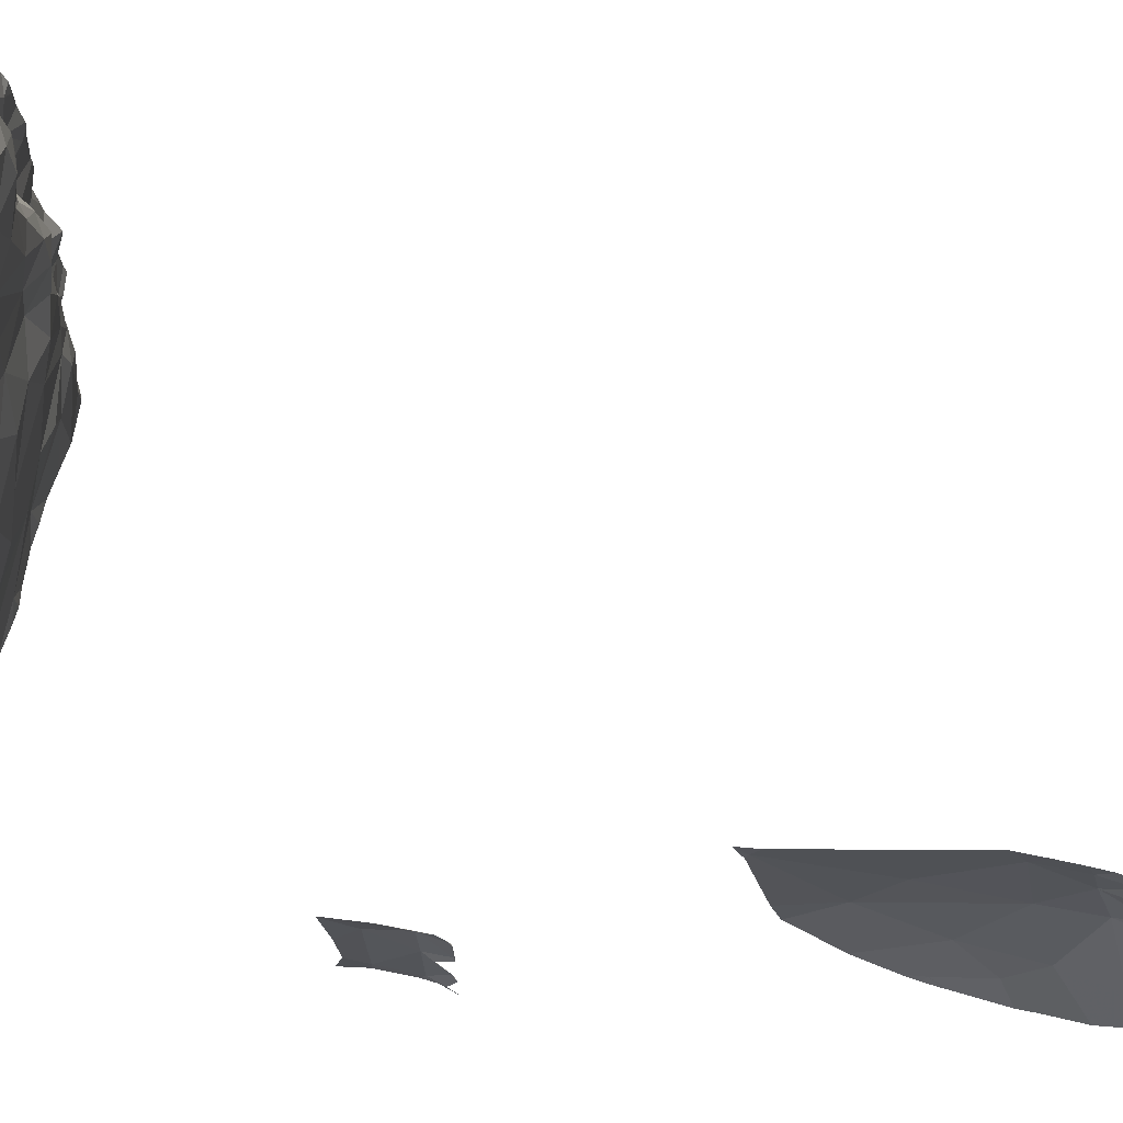
<metadata>
{"format":"obj","ext":"obj","renderer":"f3d","projection":"perspective","resolution":1024,"background":"white","views":[{"elev":69.8,"azim":103.3,"up":"+Y"}]}
</metadata>
<code>
v 24.98 44.11 2.66
v 24.84 43.8 2.611
v 25.09 43.88 2.657
v 29.57 43.38 -6.204
v 29.48 43.36 -5.717
v 29.6 43.76 -6.544
v 28.4 41.8 2.212
v 28.7 41.85 2.282
v 28.71 42.15 2.329
v 25.51 39.7 2.377
v 24.8 42.69 2.653
v 24.94 42.95 2.676
v 25.3 41.7 2.529
v 25.26 41.97 2.479
v 25.15 41.87 2.644
v 29.29 44.08 -5.946
v 25.41 43.44 2.3
v 25.33 43.61 2.58
v 25.32 43.19 2.544
v 24.81 45.12 2.617
v 24.76 45.13 2.641
v 28.46 39.8 2.253
v 28.01 39.81 2.281
v 29.32 39.5 2.559
v 29.49 39.87 2.589
v 25.22 43 2.622
v 25.37 42.58 2.529
v 25.84 42.41 2.229
v 25.97 42.95 2.213
v 25.72 42.93 2.259
v 29.65 43.05 -4.982
v 29.49 43.47 -5.064
v 29.67 44.23 2.611
v 29.51 43.81 2.568
v 29.38 44.16 -6.31
v 29.26 44.5 -5.794
v 29.3 44.9 -5.72
v 29.3 44.86 -5.325
v 29.61 40.89 -1.505
v 29.62 40.63 -1.102
v 29.63 40.39 -1.533
v 26.11 40.04 2.231
v 25.76 40.48 2.26
v 25.72 40.21 2.229
v 29.62 39.61 -1.54
v 27.97 41.25 2.178
v 28.52 41.08 2.213
v 28.21 41.69 2.221
v 29.54 43.97 -4.375
v 29.33 44.31 -6.196
v 29.38 44.75 -6.14
v 29.32 44.09 -5.464
v 24.82 45.13 2.618
v 24.82 45.13 2.619
v 24.75 39.85 2.69
v 25.19 40.01 2.607
v 25.11 40.25 2.636
v 25.13 43.6 2.653
v 29.17 42.07 2.726
v 29.27 41.89 2.723
v 29.52 42.05 2.62
v 29.03 44.19 2.197
v 29.05 43.89 2.302
v 29.24 44.12 2.33
v 29.4 42.26 2.608
v 29.23 42.29 2.52
v 24.91 40.51 2.643
v 25.37 44.75 2.633
v 25.21 44.5 2.657
v 25.37 44.49 2.56
v 25.43 41.54 2.316
v 25.56 41.14 2.259
v 25.69 41.46 2.223
v 25.28 41.12 2.498
v 24.99 42.44 2.653
v 25.16 42.13 2.63
v 25.22 42.46 2.625
v 25.01 44.59 2.676
v 25.15 44.97 2.639
v 26.54 40.36 2.222
v 26.95 40.22 2.217
v 27.03 40.82 2.207
v 29 42.48 2.23
v 29.23 42.52 2.386
v 29.12 42.74 2.243
v 25.31 42.24 2.541
v 25.4 42.2 2.324
v 25.32 45.13 2.626
v 26.39 42.85 2.233
v 26.13 43.46 2.207
v 25.13 41.55 2.622
v 25.13 41.25 2.654
v 25.27 41.38 2.59
v 28.22 42.96 2.302
v 28.43 43.27 2.193
v 28.15 43.26 2.256
v 25.37 41.82 2.259
v 25.73 39.7 2.25
v 26.81 39.76 2.307
v 25.46 43.91 2.333
v 25.63 43.7 2.231
v 25.36 43.88 2.51
v 25.37 44.16 2.397
v 24.95 39.6 2.651
v 25.59 41.75 2.208
v 25.63 42.57 2.261
v 25.56 42.66 2.327
v 25.51 40.39 2.307
v 25.62 40.68 2.281
v 25.41 40.74 2.339
v 28.97 39.61 2.287
v 29.13 39.81 2.376
v 28.96 39.81 2.163
v 28.42 40.79 2.197
v 28.7 40.63 2.211
v 28.92 40.8 2.175
v 27.91 40.75 2.24
v 29.43 41.38 2.581
v 29.65 41.05 2.625
v 28.81 43.44 2.212
v 28.74 44.02 2.202
v 28.35 43.83 2.2
v 24.76 41.96 2.639
v 29.12 39.52 2.474
v 29.27 39.87 2.535
v 29.42 40.19 2.588
v 29.24 40.19 2.463
v 28.04 42.02 2.262
v 25.26 40.41 2.479
v 26.2 40.93 2.205
v 27.77 41.9 2.238
v 29.1 40.09 2.188
v 25.23 43.42 2.66
v 29.06 42.27 2.301
v 28.03 42.9 2.308
v 28.4 42.52 2.421
v 28.77 41.55 2.283
v 28.96 41.68 2.361
v 29.47 41.7 2.595
v 29.64 43.56 2.585
v 29.63 42.45 2.602
v 29.31 44.49 2.392
v 29.21 44.45 2.244
v 29.4 44.03 2.493
v 29.59 42.2 2.593
v 29.45 40.79 2.569
v 29.26 40.66 2.497
v 29.63 40.31 2.61
v 29.21 41.44 2.465
v 29.24 41.63 2.667
v 29.05 41.77 2.559
v 29.03 41.98 2.521
v 29.02 44.89 2.178
v 28.9 44.35 2.206
v 29.44 44.54 2.547
v 29.09 41.83 2.75
v 29.14 40.38 2.317
v 29.11 41.29 2.271
v 29.67 45 -3.713
v 29.34 44.96 -6.017
v 25.53 43.28 2.252
v 25.45 42.98 2.392
v 29.64 39.64 -1.131
v 29.67 41 -1.789
v 29.44 44.44 -4.682
v 29.67 40.58 -1.791
v 29.57 43.1 -5.428
v 29.68 44.64 -6.748
v 29.66 39.99 -1.764
v 28.64 42.45 2.388
v 28.28 42.36 2.396
v 24.88 41.17 2.661
v 29.63 43.05 2.609
v 29.41 43.32 2.527
v 24.77 41.01 2.721
v 25.12 40.57 2.617
v 25.42 44.81 2.433
v 24.91 43.4 2.682
v 25.34 44.08 2.619
v 25.28 43.84 2.634
v 25.17 39.64 2.578
v 25.29 39.78 2.495
v 25.66 43.35 2.201
v 28.55 42.62 2.386
v 25.22 40.74 2.575
v 25.92 41.16 2.203
v 25.4 40.21 2.369
v 25.54 42.08 2.23
v 25.97 42.08 2.264
v 27.79 40.24 2.242
v 28.22 40.2 2.201
v 29.02 43.32 2.278
v 25.47 44.56 2.327
v 29.15 43 2.332
v 25.79 45.05 2.225
v 26.65 44.56 2.251
v 26.49 44.89 2.217
v 28.79 42.7 2.278
v 29.44 42.48 2.553
v 29.46 42.81 2.562
v 27.87 43.98 2.209
v 28.05 43.7 2.226
v 28.95 41.96 2.401
v 28.93 40.45 2.241
v 28.69 40.38 2.211
v 29.03 40.17 2.133
v 28.96 41.08 2.172
v 29.17 40.93 2.287
v 29.09 40.61 2.308
v 28.68 39.62 2.241
v 25.85 44.28 2.229
v 25.75 44.59 2.242
v 25.58 44.41 2.236
v 27.76 42.53 2.298
v 27.7 43.51 2.213
v 27.2 42.9 2.257
v 27.42 41.05 2.209
v 26.96 41.64 2.216
v 26.77 41.3 2.191
v 26.02 41.75 2.286
v 26.56 41.94 2.247
v 26.24 40.22 2.209
v 26.36 43.92 2.22
v 26.78 43.63 2.218
v 26.86 44.23 2.231
v 26.37 41.35 2.214
v 25.53 44.84 2.305
v 25.44 45.13 2.434
v 25.93 43.94 2.214
v 26.38 43.63 2.201
v 25.59 44.18 2.269
v 26.51 42.35 2.247
v 25.55 40.06 2.271
v 26.38 45.13 2.22
v 27.16 44.46 2.287
v 25.63 45.12 2.258
v 25.6 45.13 2.284
v 27.18 42.51 2.342
v 26.89 43.02 2.229
v 26.57 43.34 2.25
v 27.5 39.69 2.255
v 28.9 39.98 2.138
v 27.78 42.3 2.308
v 28.56 40.13 2.202
v 27.56 44.99 2.201
v 27.18 45.08 2.215
v 27.18 44.65 2.269
v 27.32 40.46 2.206
v 27.15 43.52 2.193
v 27.2 41.76 2.229
v 27.23 42.32 2.349
v 26.88 42.13 2.246
v 26.79 42.49 2.288
v 28.82 42.97 2.243
v 27.81 44.43 2.229
v 27.54 44.2 2.235
v 27.12 44.08 2.242
v 26.86 44.95 2.197
v 28.47 45.06 2.27
v 28.19 44.76 2.214
v 28.57 44.76 2.205
v 28.1 45.07 2.231
v 28.27 44.24 2.222
v 29.17 45.05 2.316
v 29.28 41.03 2.456
v 29.4 44.85 2.568
v 29.28 45.13 2.502
v 29.04 45.13 2.248
v 29.26 45.13 2.487
v 29.65 44.52 2.581
v 29.52 44.75 2.592
v 29.54 45.13 2.613
v 25.12 45.13 2.65
v 28.09 45.13 2.247
v 28.96 45.13 2.216
v 24.81 45.13 2.621
v 27.55 45.13 2.231
v 27.17 45.13 2.225
v 26.79 45.13 2.221
v 29.23 45.13 2.429
v 29.16 45.13 2.332
v 25.63 45.13 2.259
v 25.63 45.13 2.261
v 27.29 45.13 2.226
v 29.32 45.13 -5.829
v 29.32 45.13 -5.658
v 25.79 45.13 2.256
v 29.42 45.13 -4.823
v 29.47 45.13 -4.573
v 29.33 45.13 -5.192
v 29.35 45.13 -6.023
v 28.19 45.13 2.258
v 28.48 45.13 2.292
v 29.33 45.13 -5.45
v 25.27 45.13 2.629
v 26.56 45.13 2.223
v 25.34 45.13 2.592
v 26.61 45.13 2.221
v 25.44 45.13 2.444
v 25.94 45.13 2.224
v 28.99 45.13 2.213
v 29.52 45.13 2.614
v 27.75 45.13 2.247
v 28.82 45.13 2.235
v 29.51 45.13 2.612
v 29.58 45.13 -6.396
v 29.67 45.13 -6.541
v 28.58 45.13 2.282
v 29.66 45.13 -3.791
v 29.68 45.13 -3.608
v 29.54 45.13 -6.346
v 24.67 42.7 2.658
v 24.67 40.28 2.596
v 24.67 42.81 2.694
v 24.67 45 2.701
v 24.67 39.85 2.698
v 24.67 44.55 2.814
v 24.67 41.32 2.675
v 24.67 40.25 2.6
v 24.67 39.89 2.693
v 24.67 40.95 2.748
v 24.67 42.03 2.626
v 24.67 40.68 2.713
v 24.67 40.59 2.704
v 24.67 43.81 2.614
v 24.67 41.71 2.659
v 24.67 41.13 2.735
v 24.67 45.13 2.684
v 24.67 44.3 2.773
v 24.67 41.05 2.747
v 24.67 42.96 2.72
v 24.67 44.8 2.747
v 24.67 39.78 2.698
v 24.67 43.19 2.744
v 24.67 39.59 2.691
v 24.67 40.28 2.596
v 24.67 41.43 2.671
v 24.67 43.31 2.722
v 24.67 43.1 2.744
v 24.67 42.09 2.624
v 24.67 41.92 2.646
v 24.67 43.62 2.619
v 24.67 44.61 2.818
v 24.67 42.53 2.654
v 24.67 43.63 2.617
v 24.67 43.6 2.622
v 24.67 42.33 2.654
v 24.67 41.49 2.675
v 24.67 44.09 2.72
v 24.67 44.97 2.706
v 29.68 40.03 2.691
v 29.68 40.98 -1.801
v 29.68 41.83 2.606
v 29.68 43.74 -3.989
v 29.68 44.23 2.614
v 29.68 44.24 2.616
v 29.68 42.96 -5.133
v 29.68 42.97 -5.082
v 29.68 42.87 -5.57
v 29.68 43.89 -6.732
v 29.68 44.21 2.615
v 29.68 45.13 -6.564
v 29.68 40.55 -1.803
v 29.68 44.53 2.602
v 29.68 40.92 -0.8047
v 29.68 40.97 -0.855
v 29.68 42.89 -5.719
v 29.68 41.09 2.646
v 29.68 40.75 2.658
v 29.68 40.62 2.672
v 29.68 40.87 2.65
v 29.68 40.32 2.637
v 29.68 39.56 2.675
v 29.68 39.83 -0.931
v 29.68 39.77 2.669
v 29.68 41.21 -1.673
v 29.68 43.29 -4.445
v 29.68 43 2.637
v 29.68 41.58 2.658
v 29.68 44.64 -6.752
v 29.68 41.14 -1.231
v 29.68 43.58 -6.643
v 29.68 45.02 -3.647
v 29.68 44.92 -6.616
v 29.68 40.21 2.662
v 29.68 43.86 2.622
v 29.68 42.52 2.629
v 29.68 40.36 -0.8895
v 29.68 39.82 2.673
v 29.68 43.01 -4.94
v 29.68 43.07 -4.804
v 29.68 44.64 -6.756
v 29.68 45.13 2.6
v 29.68 43.68 2.606
v 29.68 43.02 -6.254
v 29.68 42.9 -6.071
v 29.68 44.54 -6.769
v 29.68 44.18 2.614
v 29.68 42.27 2.656
v 29.68 45.13 -3.607
v 29.68 39.92 -1.807
v 29.68 42.43 2.64
v 29.68 44.66 -6.743
v 29.68 44.32 -6.804
v 29.68 41.01 -1.797
v 29.68 43.21 -6.489
v 29.68 43.8 -6.699
v 29.68 43.35 -6.57
v 29.68 45.01 -3.653
v 29.68 45.09 -6.572
v 29.68 43.07 2.64
v 29.68 44.33 -6.804
v 29.68 40.08 -1.786
v 29.68 43.46 2.614
v 29.68 43.55 -4.18
v 29.68 43.55 2.614
v 29.68 41.86 2.608
v 29.68 42.07 2.617
v 29.68 41.5 2.658
v 29.68 41.05 2.648
v 29.68 41.12 -1.754
v 29.68 42.13 2.606
v 29.68 40.02 -1.784
v 29.68 44.95 -6.611
v 29.68 44.94 -3.694
v 29.68 39.67 -1.717
v 29.68 40.59 -1.808
v 29.68 44.01 -3.903
v 29.68 44.68 2.584
v 29.68 44.83 2.589
v 29.68 44.88 -6.631
v 29.68 41.21 2.643
v 29.68 44.91 2.593
v 29.68 40.4 2.649
v 29.68 40.38 -1.652
v 26.06 39.49 2.23
v 26.59 39.49 2.284
v 28.78 39.49 2.28
v 29.63 39.49 -1.123
v 29.64 39.49 -1.057
v 26.8 39.49 2.282
v 29.49 39.49 2.585
v 25.15 39.49 2.604
v 27.34 39.49 2.266
v 25.02 39.49 2.647
v 25.72 39.49 2.252
v 25.33 39.49 2.489
v 25.25 39.49 2.541
v 27.5 39.49 2.242
v 29.63 39.49 -1.635
v 25.57 39.49 2.327
v 27 39.49 2.291
v 26.36 39.49 2.259
v 25.44 39.49 2.429
v 29.33 39.49 2.562
v 29.68 39.49 -0.8683
v 29.63 39.49 -1.57
v 29.58 39.49 2.6
v 29.58 39.49 2.6
v 28.9 39.49 2.298
v 28.11 39.49 2.292
v 29.59 39.49 2.605
v 26.09 39.49 2.228
v 26.08 39.49 2.228
v 29.32 39.49 2.557
v 29.68 39.49 -1.811
v 29.68 39.49 2.687
v 29.58 39.49 2.598
v 29.12 39.49 2.477
v 24.88 39.49 2.645
v 24.67 39.49 2.675
v 24.89 39.49 2.645
v 27.64 39.49 2.251
v 28.64 39.49 2.245
v 27.95 39.49 2.283
v 29.67 39.49 -1.777
v 29.05 39.49 2.433
v 28.35 39.49 2.274
v 25.65 39.49 2.284
v 28.21 39.49 2.286
v 29.68 39.49 -0.851
v 29.62 39.49 -1.485
g obj_0
f 98 479 446
f 98 10 451
f 10 98 233
f 98 44 233
f 436 98 446
f 451 479 98
f 464 44 98
f 464 98 436
f 187 182 10
f 10 233 187
f 451 10 454
f 454 10 182
f 108 233 44
f 233 108 187
f 42 44 464
f 42 43 44
f 43 108 44
f 187 56 182
f 187 129 56
f 129 187 108
f 181 448 182
f 181 182 56
f 454 182 447
f 448 447 182
f 42 453 99
f 222 42 99
f 222 43 42
f 453 42 463
f 464 463 42
f 43 222 80
f 56 55 104
f 56 104 181
f 55 56 57
f 129 57 56
f 448 181 443
f 443 181 104
f 453 437 99
f 241 99 452
f 222 99 80
f 99 241 81
f 80 99 81
f 441 99 437
f 452 99 441
f 55 333 104
f 55 316 333
f 57 313 55
f 316 55 320
f 320 55 319
f 313 319 55
f 104 335 471
f 333 335 104
f 471 470 104
f 443 104 445
f 445 104 472
f 472 104 470
f 23 241 475
f 23 81 241
f 449 241 444
f 473 241 449
f 452 444 241
f 475 241 473
f 22 23 461
f 475 461 23
f 461 480 22
f 478 210 22
f 478 22 480
f 210 478 474
f 438 210 474
f 39 376 381
f 39 164 421
f 40 39 366
f 39 166 164
f 39 40 41
f 39 41 166
f 366 39 381
f 421 376 39
f 166 427 164
f 421 164 405
f 405 164 352
f 427 352 164
f 41 40 163
f 40 388 163
f 366 365 40
f 388 40 365
f 166 41 435
f 435 363 166
f 427 166 363
f 163 45 41
f 41 169 413
f 169 41 45
f 413 435 41
f 163 374 456
f 388 374 163
f 456 440 163
f 482 45 163
f 482 163 439
f 439 163 440
f 169 45 426
f 45 482 457
f 45 450 476
f 450 45 457
f 466 426 45
f 466 45 476
f 169 401 423
f 413 169 423
f 426 401 169
f 374 481 456
f 49 354 415
f 159 49 165
f 32 49 415
f 49 52 165
f 49 32 52
f 354 49 428
f 428 49 159
f 309 159 165
f 310 159 309
f 425 159 409
f 428 159 425
f 409 159 383
f 383 159 310
f 309 165 289
f 38 165 52
f 165 288 289
f 165 38 290
f 290 288 165
f 31 32 377
f 32 5 52
f 167 32 31
f 32 167 5
f 415 377 32
f 36 38 52
f 16 52 5
f 52 16 36
f 383 310 400
f 36 37 38
f 38 294 290
f 294 38 37
f 31 391 390
f 31 357 167
f 377 391 31
f 358 31 390
f 357 31 358
f 4 16 5
f 167 359 5
f 359 367 5
f 395 4 5
f 395 5 396
f 396 5 367
f 357 359 167
f 37 36 160
f 36 16 50
f 160 36 51
f 50 51 36
f 16 4 35
f 50 16 35
f 160 291 37
f 294 37 286
f 291 285 37
f 37 285 286
f 35 4 6
f 6 4 406
f 406 4 395
f 51 384 160
f 311 291 160
f 311 160 306
f 306 160 307
f 384 424 160
f 410 160 424
f 362 307 160
f 362 160 410
f 50 35 404
f 50 431 51
f 50 168 403
f 404 412 50
f 397 168 50
f 397 50 412
f 403 431 50
f 431 384 51
f 6 407 35
f 407 360 35
f 404 35 360
f 6 408 382
f 406 408 6
f 407 6 382
f 168 397 380
f 168 392 403
f 168 380 392
f 1 2 3
f 2 1 329
f 69 1 3
f 1 317 329
f 78 1 69
f 317 1 78
f 2 58 3
f 58 2 345
f 329 349 2
f 325 2 349
f 345 2 325
f 180 3 58
f 179 69 3
f 3 180 179
f 179 70 69
f 79 78 69
f 68 69 70
f 68 79 69
f 78 332 343
f 20 78 79
f 20 350 78
f 317 78 343
f 350 332 78
f 180 58 18
f 178 58 342
f 58 133 18
f 133 58 178
f 345 342 58
f 18 102 180
f 179 180 102
f 179 103 70
f 179 102 103
f 68 70 177
f 193 70 103
f 193 177 70
f 20 79 273
f 68 88 79
f 273 79 295
f 88 295 79
f 88 68 177
f 20 21 315
f 273 53 20
f 20 276 21
f 20 53 54
f 276 20 54
f 315 350 20
f 100 102 18
f 133 19 18
f 17 100 18
f 17 18 19
f 133 178 26
f 26 178 12
f 12 178 334
f 342 346 178
f 338 178 346
f 334 178 338
f 133 26 19
f 102 100 103
f 103 213 193
f 100 231 103
f 103 231 213
f 193 227 177
f 88 177 297
f 177 227 228
f 297 177 299
f 228 299 177
f 212 193 213
f 212 227 193
f 21 328 315
f 100 17 101
f 101 229 100
f 229 231 100
f 26 27 19
f 19 162 17
f 19 27 162
f 183 101 17
f 17 162 161
f 161 183 17
f 77 26 12
f 27 26 77
f 75 77 12
f 11 12 331
f 75 12 11
f 334 339 12
f 331 12 339
f 211 212 213
f 231 211 213
f 231 229 211
f 227 212 195
f 237 228 227
f 227 195 236
f 236 237 227
f 211 196 212
f 195 212 196
f 101 183 90
f 101 90 229
f 230 229 90
f 223 211 229
f 229 230 223
f 86 27 77
f 162 27 107
f 27 86 87
f 87 107 27
f 161 162 30
f 30 162 107
f 183 161 30
f 90 183 29
f 30 29 183
f 75 76 77
f 77 76 86
f 76 75 123
f 123 75 340
f 347 75 11
f 340 75 347
f 331 314 11
f 312 11 314
f 347 11 344
f 344 11 312
f 225 196 211
f 223 225 211
f 195 287 236
f 195 196 197
f 287 195 300
f 195 197 234
f 234 300 195
f 236 283 237
f 287 282 236
f 236 282 283
f 196 225 235
f 197 196 258
f 247 196 235
f 258 196 247
f 29 89 90
f 230 90 240
f 89 240 90
f 224 223 230
f 240 224 230
f 223 224 225
f 87 86 14
f 14 86 76
f 106 107 87
f 106 30 107
f 97 87 14
f 106 87 188
f 87 97 188
f 28 29 30
f 28 30 106
f 29 28 89
f 15 76 123
f 76 15 14
f 123 322 341
f 340 322 123
f 348 15 123
f 348 123 326
f 326 123 341
f 235 225 257
f 224 257 225
f 296 197 258
f 234 197 296
f 247 235 256
f 257 256 235
f 296 258 298
f 258 247 246
f 279 298 258
f 246 279 258
f 245 247 256
f 245 246 247
f 89 239 240
f 28 189 89
f 89 253 239
f 232 89 189
f 253 89 232
f 224 240 239
f 249 224 239
f 224 249 257
f 13 97 14
f 13 14 15
f 188 28 106
f 97 13 71
f 97 105 188
f 97 71 105
f 188 189 28
f 188 105 189
f 15 348 91
f 91 13 15
f 256 257 249
f 256 255 245
f 201 256 249
f 201 255 256
f 246 245 277
f 246 278 279
f 277 284 246
f 246 284 278
f 255 260 245
f 277 245 303
f 262 245 260
f 274 303 245
f 262 274 245
f 239 253 238
f 249 239 216
f 238 216 239
f 221 232 189
f 220 189 105
f 221 189 220
f 251 238 253
f 232 252 253
f 253 252 251
f 221 252 232
f 215 249 216
f 201 249 215
f 93 71 13
f 91 93 13
f 74 71 93
f 73 105 71
f 71 74 72
f 71 72 73
f 220 105 73
f 348 337 91
f 172 91 337
f 91 172 92
f 91 92 93
f 255 263 260
f 201 263 255
f 202 201 215
f 201 122 263
f 122 201 202
f 260 259 262
f 263 261 260
f 259 260 261
f 262 259 293
f 262 292 274
f 293 292 262
f 238 251 214
f 216 238 214
f 214 215 216
f 226 221 220
f 252 221 218
f 219 221 226
f 219 218 221
f 220 73 186
f 220 186 226
f 243 214 251
f 250 251 252
f 251 131 243
f 250 131 251
f 218 250 252
f 215 214 135
f 215 135 202
f 93 92 74
f 185 74 92
f 110 72 74
f 185 110 74
f 186 73 72
f 110 109 72
f 186 72 109
f 172 318 327
f 175 172 327
f 172 185 92
f 172 175 176
f 176 185 172
f 337 318 172
f 263 154 261
f 122 121 263
f 154 263 121
f 202 135 96
f 202 96 122
f 120 121 122
f 122 96 95
f 122 95 120
f 259 261 275
f 293 259 308
f 275 304 259
f 308 259 304
f 154 153 261
f 275 261 153
f 214 243 136
f 136 135 214
f 226 82 219
f 226 186 130
f 226 130 82
f 250 218 46
f 217 218 219
f 217 46 218
f 219 82 217
f 186 109 130
f 136 243 171
f 131 128 243
f 128 171 243
f 250 46 131
f 131 48 128
f 46 48 131
f 94 135 136
f 96 135 94
f 176 129 185
f 129 110 185
f 108 109 110
f 110 129 108
f 109 43 130
f 109 108 43
f 67 176 175
f 327 330 175
f 321 175 330
f 323 175 321
f 324 67 175
f 324 175 323
f 67 57 176
f 57 129 176
f 143 153 154
f 62 154 121
f 143 154 62
f 63 121 120
f 62 121 63
f 94 95 96
f 254 120 95
f 192 63 120
f 120 254 192
f 95 94 254
f 275 153 301
f 153 143 264
f 268 301 153
f 264 268 153
f 170 136 171
f 184 94 136
f 170 184 136
f 217 82 248
f 130 80 82
f 82 81 248
f 80 81 82
f 80 130 43
f 217 117 46
f 46 47 48
f 47 46 117
f 248 190 217
f 190 117 217
f 9 171 128
f 170 171 9
f 128 48 7
f 7 9 128
f 7 48 137
f 137 48 47
f 254 94 184
f 67 324 336
f 313 57 67
f 313 67 336
f 64 143 62
f 143 142 264
f 64 144 143
f 142 143 144
f 62 63 64
f 192 174 63
f 144 64 63
f 63 174 34
f 63 34 144
f 184 198 254
f 198 85 254
f 192 254 194
f 194 254 85
f 192 194 174
f 264 281 268
f 264 142 269
f 264 280 281
f 269 280 264
f 83 170 9
f 170 198 184
f 83 198 170
f 81 190 248
f 23 190 81
f 114 47 117
f 190 191 117
f 191 114 117
f 47 207 137
f 114 207 47
f 190 23 191
f 7 8 9
f 83 9 134
f 8 203 9
f 9 203 134
f 7 137 8
f 8 137 138
f 207 158 137
f 158 138 137
f 144 155 142
f 267 269 142
f 142 155 266
f 266 267 142
f 155 144 33
f 34 33 144
f 194 200 174
f 140 34 174
f 173 174 200
f 173 140 174
f 140 394 34
f 33 34 386
f 394 386 34
f 198 83 85
f 83 84 85
f 85 200 194
f 85 84 200
f 84 83 134
f 191 23 22
f 116 207 114
f 114 191 205
f 114 115 116
f 114 205 115
f 205 191 244
f 22 244 191
f 158 207 208
f 116 208 207
f 8 138 203
f 152 134 203
f 134 66 84
f 66 134 152
f 203 138 151
f 151 152 203
f 138 158 149
f 151 138 149
f 208 265 158
f 149 158 265
f 155 271 266
f 270 155 33
f 270 271 155
f 267 266 305
f 305 266 271
f 33 356 270
f 33 398 361
f 33 355 356
f 33 361 355
f 386 398 33
f 200 141 173
f 199 200 84
f 200 199 141
f 140 414 416
f 394 140 416
f 414 140 173
f 414 173 411
f 378 173 141
f 411 173 378
f 84 66 199
f 22 210 244
f 115 209 116
f 208 116 209
f 244 242 205
f 115 205 204
f 206 205 242
f 204 205 206
f 204 209 115
f 244 210 242
f 265 208 147
f 209 147 208
f 66 152 59
f 152 151 156
f 152 156 59
f 65 199 66
f 59 65 66
f 149 150 151
f 156 151 150
f 149 265 118
f 118 150 149
f 147 146 265
f 118 265 146
f 305 271 302
f 270 429 271
f 272 302 271
f 271 430 272
f 429 430 271
f 270 364 429
f 356 364 270
f 65 141 199
f 141 65 145
f 141 145 399
f 378 141 387
f 387 141 402
f 399 402 141
f 242 210 113
f 113 210 111
f 210 438 111
f 204 157 209
f 157 147 209
f 206 242 132
f 113 132 242
f 157 204 206
f 206 132 157
f 146 147 148
f 157 127 147
f 126 148 147
f 147 127 126
f 61 65 59
f 60 59 156
f 59 60 61
f 150 60 156
f 65 61 145
f 118 139 150
f 150 139 60
f 118 146 119
f 118 419 139
f 118 119 432
f 432 419 118
f 119 146 369
f 370 146 148
f 369 146 370
f 272 433 393
f 430 433 272
f 61 418 145
f 399 145 422
f 418 422 145
f 113 112 132
f 111 112 113
f 112 111 124
f 111 460 124
f 438 460 111
f 132 127 157
f 112 127 132
f 126 25 148
f 370 148 434
f 434 148 372
f 385 148 25
f 372 148 385
f 125 126 127
f 112 125 127
f 125 25 126
f 61 60 139
f 61 139 353
f 353 417 61
f 418 61 417
f 139 379 353
f 419 379 139
f 369 371 119
f 420 119 371
f 432 119 368
f 368 119 420
f 125 112 124
f 124 477 469
f 125 124 24
f 460 477 124
f 465 24 124
f 465 124 469
f 25 125 24
f 24 442 25
f 385 25 351
f 351 25 389
f 389 25 468
f 442 468 25
f 24 455 442
f 455 24 465
f 389 459 375
f 468 459 389
f 459 458 375
f 375 458 373
f 458 462 373
f 373 462 467

</code>
